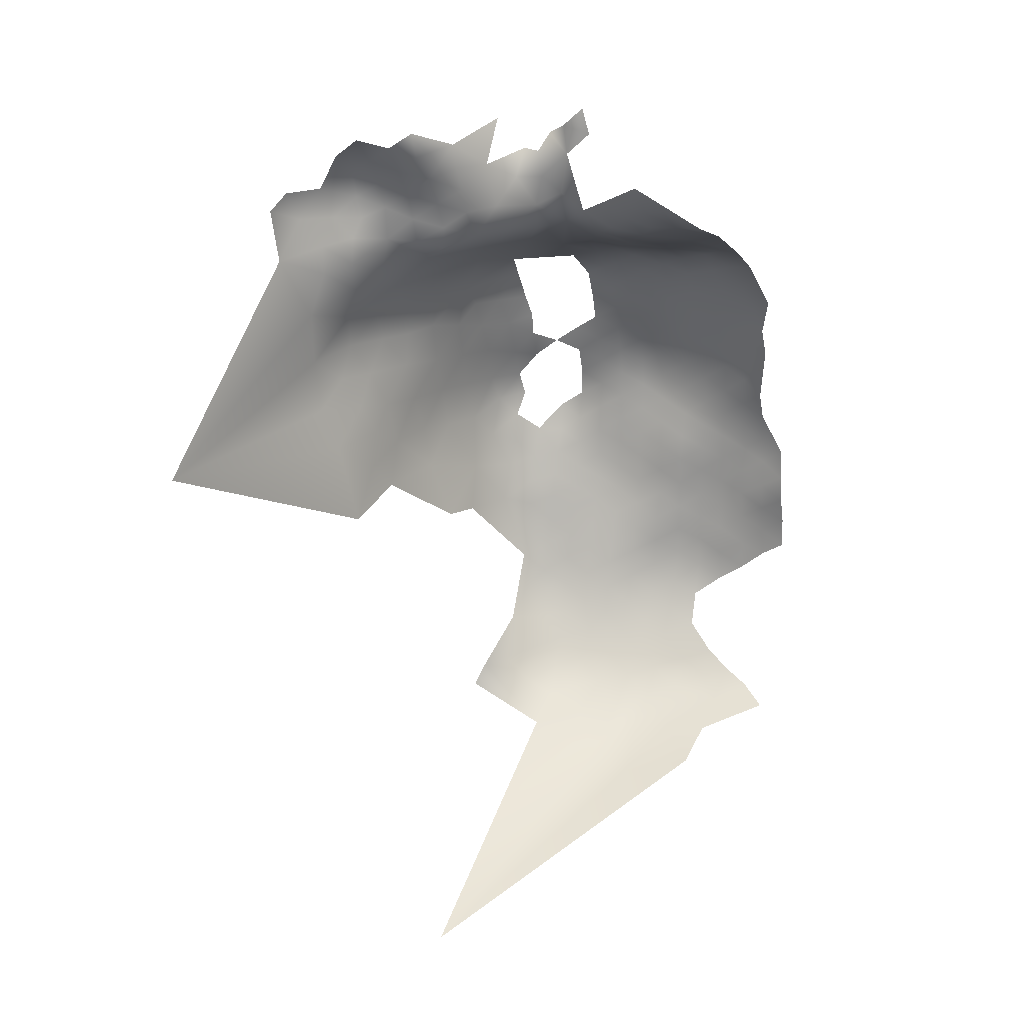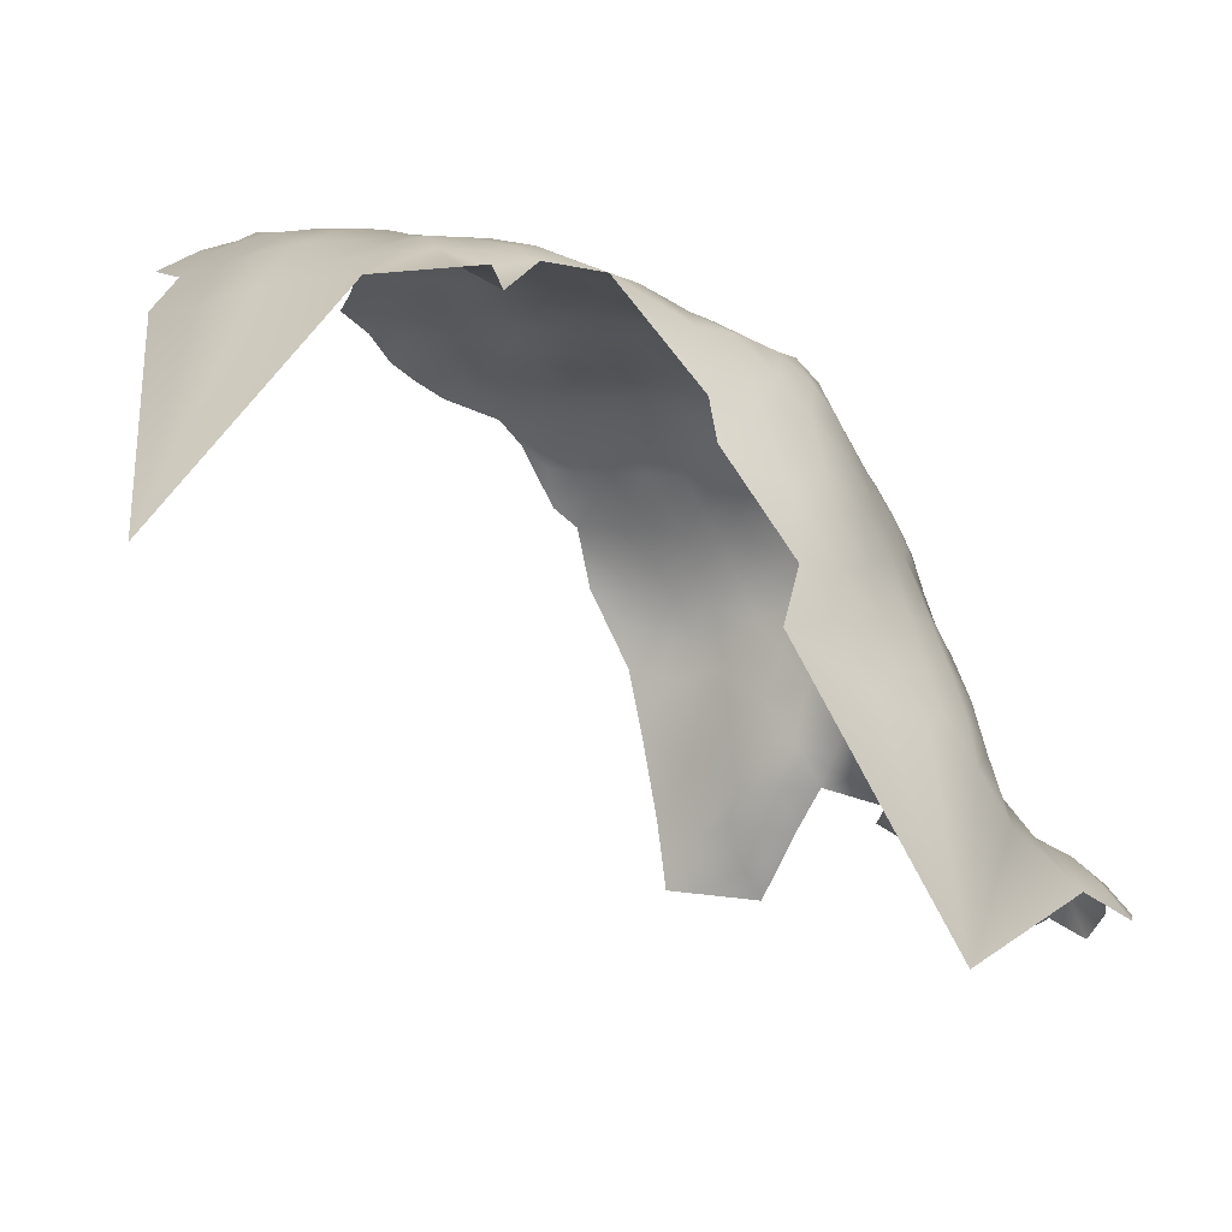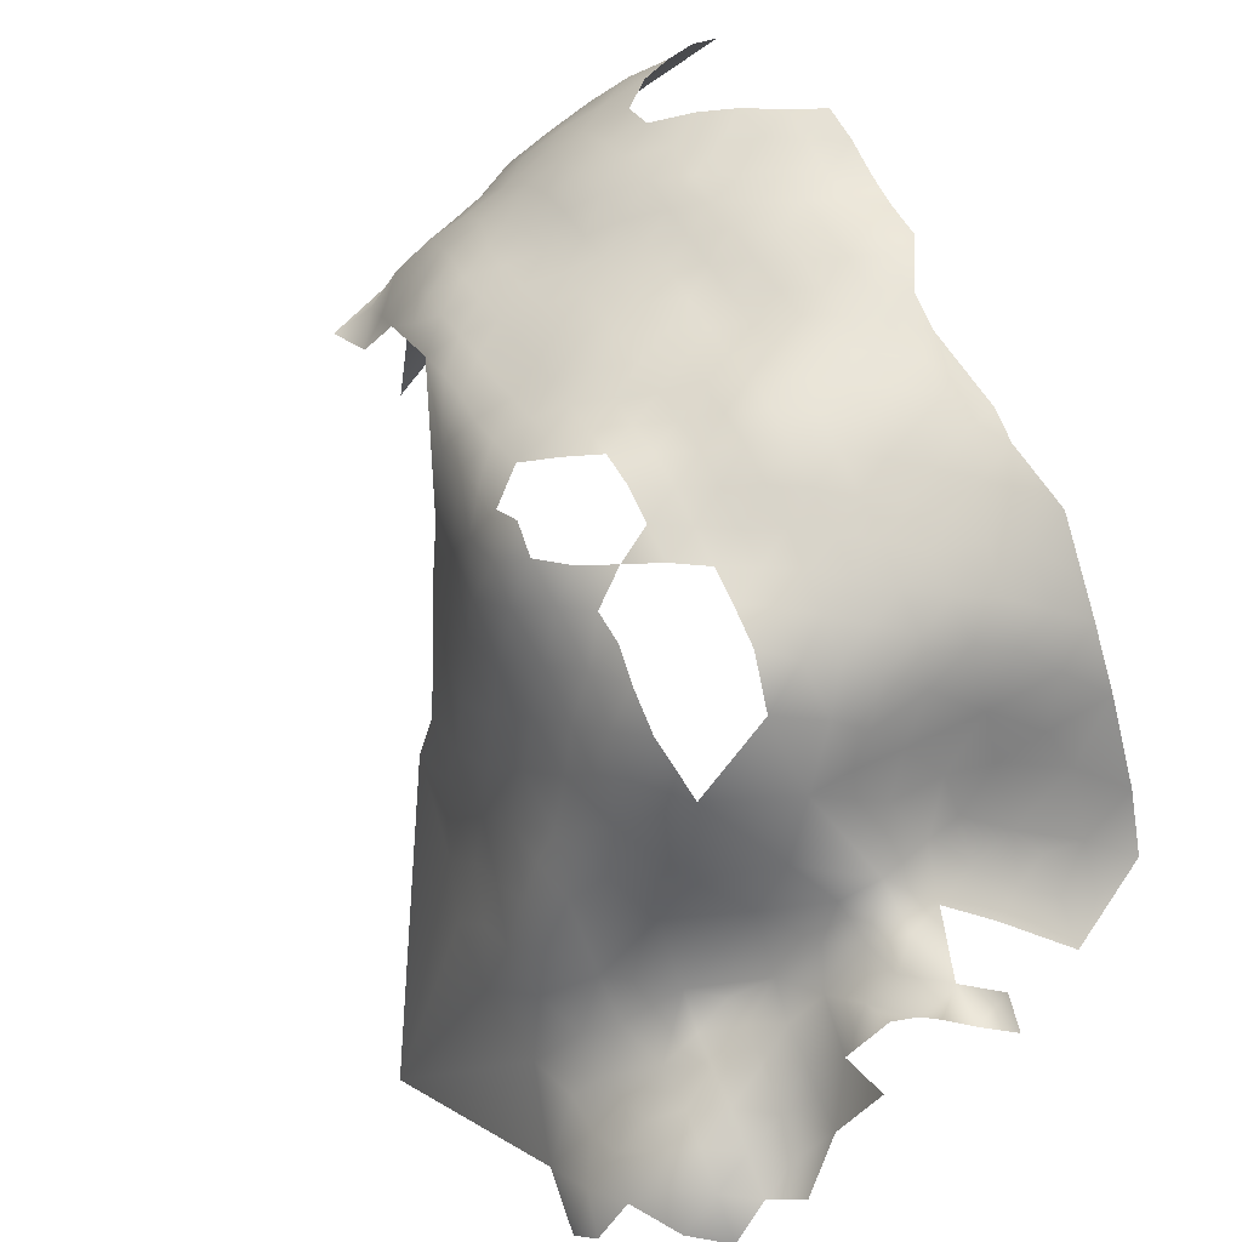
<metadata>
{"format":"obj","ext":"obj","renderer":"f3d","projection":"perspective","resolution":1024,"background":"white","views":[{"elev":16.6,"azim":-150.7,"up":"+Y"},{"elev":-33.9,"azim":39.3,"up":"+Z"},{"elev":48.3,"azim":154.8,"up":"+Z"}]}
</metadata>
<code>
v -637 421.5 -291.7
v -636.7 426.6 -290.1
v -640.6 423.8 -288.8
v -640.6 428.7 -287.8
v -640.6 433.6 -286.8
v -640.6 438.4 -285.8
v -640.6 443 -284.8
v -644.5 440.3 -283.9
v -644.4 435.6 -284.6
v -636.7 441.1 -286.8
v -636.7 436.4 -287.8
v -636.7 431.6 -288.9
v -632.9 434.2 -290.2
v -632.9 438.9 -289.2
v -633 443.4 -288.4
v -629.2 436.8 -291.7
v -629.2 441.5 -291
v -640.7 447.6 -284.3
v -640.6 452.2 -284
v -644.6 449.9 -283.2
v -644.6 445.1 -283.3
v -636.9 445.3 -285.9
v -636.8 449.8 -285.2
v -644.3 430.9 -285.2
v -625.8 435.6 -294
v -625.8 440 -293.2
v -629.2 431.9 -292.7
v -636.7 454.4 -285.3
v -633.2 447.3 -287.4
v -632.9 451.9 -286.8
v -625.5 444.4 -292.6
v -632.8 429.3 -291.1
v -648.6 447.3 -282.2
v -648.5 442.6 -282.2
v -629.4 450.1 -288.9
v -629.4 445.6 -289.9
v -622.1 448 -295.3
v -625.5 449.2 -291.2
v -625.7 454.6 -289.8
v -622.4 452.4 -293.4
v -629.2 426.9 -294
v -625.8 430.2 -296
v -629.4 454.3 -287.7
v -632.7 456.7 -286
v -648.5 452.2 -282.2
v -644.5 454.6 -283
v -644.5 459.2 -282.5
v -648.6 456.7 -281.9
v -640.6 457 -283.9
v -648.7 461.2 -281.3
v -652.8 458.8 -280.7
v -652.6 454.3 -281.3
v -636.6 459.1 -284.9
v -648.3 437.7 -282.8
v -656.7 456.7 -279.9
v -652.7 463.6 -280.6
v -656.7 461.3 -280
v -648.1 433 -282.7
v -640.7 461.5 -283.9
v -644.5 463.9 -282.3
v -644.5 468.5 -282.7
v -648.4 466.2 -281.2
v -640.7 466.1 -283.9
v -640.7 470.9 -284.7
v -636.8 463.7 -284.7
v -636.9 468.4 -285.4
v -636.8 472.9 -286.7
v -636.8 477.4 -288
v -640.8 475.3 -286.4
v -632.9 474.9 -288.1
v -632.9 470.4 -287
v -636.7 481.8 -289.1
v -640.7 479.6 -287.8
v -632.9 465.9 -285.6
v -648.5 470.9 -282.4
v -648.6 475.3 -284.2
v -648.8 479.6 -286.4
v -652.7 477.5 -284.9
v -652.5 473.2 -282.6
v -644.6 473 -284.1
v -644.7 477.4 -286.1
v -652.7 468.7 -281.7
v -648.8 483.8 -288.7
v -652.9 482 -287.2
v -644.7 481.4 -287.9
v -656.9 479.7 -286.2
v -656.7 475.3 -283.6
v -661 477.4 -284.8
v -661.1 473.2 -282.7
v -656.8 471 -281.7
v -648.8 487.8 -291.8
v -653.1 486 -290
v -644.7 485.7 -290.5
v -648.4 491.4 -295.5
v -653.4 489.7 -293.5
v -644.8 489.4 -293.9
v -657.4 484.1 -288.6
v -661.2 469 -281.3
v -656.9 466.5 -280.6
v -657.8 488 -291.5
v -660.8 481.5 -287
v -665.6 475.4 -283.8
v -665.2 479.7 -286
v -629.1 472.3 -289.1
v -640.6 483.6 -289.5
v -653 492.8 -298.4
v -654.1 495.8 -308.9
v -659.1 494.4 -303.1
v -658.4 491.5 -295.6
v -649.9 494.4 -304
v -663.3 492.9 -297.2
v -665.5 496.2 -307.5
v -667.6 494.3 -301.3
v -667.9 490.7 -295.6
v -663.1 489.3 -293
v -652.5 449.8 -281.6
v -620.2 449.6 -305.1
v -618.7 458.5 -303
v -622.6 441.8 -297.9
v -621.3 442.2 -308.4
v -622.2 457.4 -292.3
v -620.3 454.6 -298.5
v -669.9 477.4 -285.1
v -670.4 473 -284.2
v -665.5 471.1 -282
v -652.1 440 -281
v -652.2 444.8 -281.1
v -655.9 442.6 -279.2
v -655.9 437.9 -279.2
v -652 435.4 -280.8
v -625.8 474 -292.7
v -625.5 469.4 -290.5
v -636.8 486.3 -291.1
v -656.4 452.2 -279.9
v -656.1 447.7 -279.6
v -663.3 485 -289.5
v -668.2 486.6 -291.5
v -636.4 490.4 -296.5
v -626 481.6 -295.9
v -626.2 486.2 -298.9
v -623.5 481.7 -301.9
v -623.6 476.7 -298.1
v -621.4 477.1 -304.8
v -621 471.7 -301.2
v -623.9 485.7 -305.2
v -628.9 490.5 -305.8
v -620 465.6 -298.2
v -618.5 465.7 -305.6
v -619.4 472 -308.2
v -618 472.3 -315.5
v -616.4 472.7 -323.5
v -618.5 479.1 -317.6
v -620.1 478.2 -311
v -617.4 466 -312.8
v -616.5 465.8 -321.2
v -615.5 466.3 -328.6
v -616.4 459.6 -317.7
v -615.8 458.7 -326
v -614.4 472.6 -332.3
v -612.6 472.6 -338.7
v -613 478.2 -336.3
v -615 478.3 -328.9
v -614.2 467 -335.4
v -611.5 467.8 -343.7
v -615.2 461.8 -332
v -613.6 460.8 -341.8
v -615.4 455.5 -334
v -611 476.6 -344.7
v -626.3 477.8 -293.9
v -621.8 481.8 -307.5
v -628.8 458.9 -286.3
v -623 470.3 -294.5
v -664.8 466.7 -280.7
v -660.9 464.2 -280.3
v -622.3 485.5 -311.9
v -620.9 486.3 -318.4
v -624.7 490.4 -323
v -644.2 425.9 -285.7
v -669 482.2 -287.8
v -642.6 492.1 -298.6
v -639.4 494.1 -306.4
v -616.7 478.3 -323.1
v -614.1 483.9 -338.4
v -615.3 483.2 -331.2
v -652 430.6 -280.5
v -655.9 433.5 -279.1
v -641 419.1 -290.1
v -644.3 420.8 -287.3
v -647.9 428.1 -282.7
v -647.7 422.8 -283.9
v -622.4 465.5 -291.9
v -659.9 445.7 -278.5
v -660 450.3 -278.9
v -663.8 448.1 -277.7
v -664 452.7 -278.1
v -667.8 450.3 -277.2
v -667.9 445.6 -277.5
v -663.8 443.5 -277.5
v -672 443.1 -277.6
v -667.8 441 -277.1
v -667.6 454.6 -277.6
v -659.9 441 -278.3
v -660.2 454.8 -279
v -664.1 457.3 -278.5
v -664.3 461.9 -279.6
v -668.1 459.6 -278.9
v -660.3 459.4 -279.2
v -671.8 447.7 -277.9
v -663.8 438.7 -277.1
v -668.1 463.9 -280.4
v -667.7 468.7 -281.5
v -671.8 438.8 -275.8
v -667.9 436.2 -276.4
v -617.5 458.7 -310.4
v -659.9 436.2 -278.3
v -646.3 493.5 -300.4
v -632.6 461.5 -285.1
v -659.9 431.1 -278.3
v -655.9 428.4 -279
v -667.9 431.4 -275.9
v -671.8 433.6 -275.4
v -664 428.3 -276.6
v -660 425.7 -277.7
v -663.9 433.2 -276.9
v -632.9 424.3 -292.1
v -651.7 419.7 -283.4
v -651.8 424.8 -281.7
v -655.7 422.4 -280.2
v -656.2 416.9 -282.4
v -651.6 414.8 -285.8
v -647.6 417.7 -286.2
v -647.4 412.9 -289.1
v -651.6 409.4 -289.2
v -656 410.9 -286.2
v -656.4 406.1 -289.5
v -651.9 404.5 -293.6
v -647.4 408 -292.8
v -643.2 411.7 -293
v -638.6 410.9 -296.2
v -638.8 415.8 -293.1
v -634.3 414.5 -296.5
v -634.6 409.7 -299.3
v -630.5 413.2 -301.1
v -627.5 412.2 -305.9
v -626.2 418.9 -301.3
v -626.9 423.8 -297.2
v -629.8 418.5 -297.5
v -633.7 419 -294
v -631.2 407.7 -304.2
v -627.8 407.7 -308.6
v -623.2 407.6 -310.8
v -625.3 412 -310.4
v -636 401.5 -309.4
v -636.4 405.2 -303.8
v -642.1 402.9 -303.4
v -647.3 396.9 -307.9
v -643.1 407.1 -297.1
v -644.2 416 -289.6
v -629.7 422.2 -295.1
v -639 406.5 -300.5
v -655.3 497.6 -314.1
v -641.1 488.2 -292.9
v -658 400.9 -296.8
v -664.5 400.9 -295.1
v -664.6 397 -302.5
v -654.7 395.1 -308.3
v -652.2 400.1 -299
v -647.4 403.2 -297.6
v -620.5 442.7 -315.1
v -617.6 452.5 -317.2
v -616.1 451.2 -328.7
v -672.9 491.6 -298.9
v -671.6 488 -294.1
v -617.8 483.7 -323.8
v -619.1 488.4 -332
v -616.5 489.1 -339.9
v -626 494.2 -331.2
v -626.1 497.5 -334.9
v -625.9 501.4 -335.7
v -625.8 505.8 -337.2
v -625.8 510 -339.9
v -625.8 514.1 -342.7
v -629.6 512.6 -340.3
v -630.3 508.7 -337.3
v -633.6 510.4 -334
v -633.8 506.6 -332.7
v -630.1 504.2 -334.5
v -633.9 502.6 -331.3
v -630.4 499.9 -333
v -621.6 507.6 -339.2
v -621.5 511.7 -342.2
v -636.1 510.6 -328.1
v -621.9 503.5 -338.1
v -637.4 503.5 -327.1
v -634.4 498.4 -328.7
v -638.9 499.6 -323.9
v -633.2 495.5 -320.2
v -617.3 512.7 -345.8
v -621.8 515.6 -346.4
v -617.8 509.3 -342
v -621.8 498 -337.5
v -617.6 498.3 -341.7
v -617.3 494 -341.8
v -619.9 491.9 -336.3
v -613.9 492.5 -345.5
v -614.1 497.2 -345.8
v -612.6 485.5 -347.6
v -614.8 502 -343.5
v -611.3 502 -348.4
v -608.8 503.8 -353.3
v -610.4 506.6 -350.7
v -613.6 507 -345.5
v -610 495.4 -352.7
v -618.5 501.7 -340.3
v -630 496.4 -332.3
v -639.5 508.2 -323.8
v -639.5 512.8 -321
v -642.9 508.1 -320.9
v -636.3 518.1 -324.6
v -643.8 515.6 -319.7
v -642 503.2 -321.2
v -645.9 505.3 -319.3
v -650.6 502.8 -320.3
v -645.2 500.1 -315.9
v -640.9 498.9 -318.9
v -617.9 505.4 -340.8
v -620.2 461.1 -295.7
v -622.8 461.5 -290.3
v -664.2 404.8 -289.1
v -643.7 494.7 -304.1
v -633.4 514.4 -334.7
v -660.3 412.3 -283.1
v -660.3 408.1 -285.9
v -673 483.7 -290.2
v -673.7 495.4 -306.8
v -668.3 497.9 -312.8
v -629.4 516.6 -341.5
v -661.1 499 -318
v -660.4 502.5 -322.9
v -661.1 505.9 -326.4
v -664.7 508.4 -329.2
v -656.4 505.1 -323.5
v -668.8 504.6 -327
v -664.7 503.9 -325.5
v -668.7 501.2 -321.3
v -655.8 500.2 -319.9
v -663.9 500.9 -321.3
v -651.3 498.4 -315
v -674.8 499.8 -317.7
v -675.4 502.2 -326.6
v -659.8 496.2 -309.5
v -647.5 496.4 -309.1
v -664.5 409.4 -283.9
v -671.7 452.8 -277.7
v -647.3 512.1 -320
v -647.1 517.1 -321
v -651.2 515.6 -319.5
v -643 512.7 -322.5
v -636.6 495.9 -313.9
v -627.8 491.7 -316.7
v -673.1 404.6 -287.3
v -615.7 447.3 -339.2
v -668.7 407.2 -284.7
v -650.2 519.9 -320.2
v -604.9 462.4 -377.6
v -641.5 377.9 -354.5
f 34 33 127
f 203 55 207
f 48 45 46
f 125 211 173
f 210 206 205
f 204 203 207
f 204 195 203
f 55 57 207
f 198 192 194
f 55 51 57
f 69 68 73
f 194 192 193
f 69 67 68
f 63 59 65
f 56 57 51
f 212 213 200
f 127 126 34
f 71 70 67
f 72 105 73
f 72 73 68
f 43 30 35
f 80 75 61
f 202 192 198
f 21 18 20
f 70 68 67
f 198 209 202
f 193 203 195
f 193 195 194
f 196 195 201
f 196 194 195
f 77 81 85
f 354 196 201
f 205 206 204
f 63 61 60
f 199 212 200
f 66 71 67
f 135 134 193
f 135 193 192
f 30 28 23
f 50 56 51
f 61 62 60
f 85 73 105
f 18 19 20
f 18 23 19
f 49 59 47
f 203 134 55
f 203 193 134
f 205 204 207
f 22 18 7
f 70 71 104
f 76 75 80
f 76 79 75
f 34 21 33
f 211 210 173
f 10 22 7
f 46 49 47
f 199 197 208
f 199 200 197
f 185 186 219
f 185 130 186
f 126 130 54
f 53 28 44
f 218 219 186
f 20 46 45
f 20 19 46
f 49 46 19
f 48 52 45
f 129 186 130
f 9 8 54
f 30 44 28
f 7 18 21
f 43 44 30
f 320 356 355
f 48 47 50
f 48 46 47
f 9 54 58
f 213 221 220
f 77 83 84
f 53 65 59
f 53 59 49
f 74 71 66
f 204 201 195
f 75 79 82
f 129 130 126
f 77 76 81
f 77 78 76
f 28 19 23
f 64 66 67
f 209 215 202
f 10 6 11
f 24 5 9
f 217 74 65
f 217 65 53
f 326 293 314
f 326 290 293
f 5 11 6
f 69 64 67
f 116 45 52
f 83 77 85
f 208 197 196
f 6 8 9
f 6 9 5
f 22 23 18
f 80 81 76
f 194 196 197
f 194 197 198
f 63 66 64
f 128 129 126
f 128 126 127
f 6 7 8
f 6 10 7
f 60 47 59
f 60 59 63
f 318 322 321
f 2 225 32
f 29 35 30
f 198 197 200
f 198 200 209
f 355 358 320
f 24 9 58
f 283 282 337
f 66 63 65
f 66 65 74
f 209 200 213
f 12 11 5
f 89 98 90
f 32 13 12
f 17 36 15
f 17 15 14
f 17 31 36
f 17 26 31
f 29 15 36
f 29 36 35
f 174 205 207
f 33 21 20
f 88 86 101
f 62 61 75
f 280 293 290
f 4 12 5
f 93 85 105
f 93 83 85
f 98 99 90
f 48 50 51
f 48 51 52
f 64 80 61
f 64 61 63
f 89 87 88
f 89 90 87
f 81 73 85
f 81 69 73
f 79 90 82
f 79 87 90
f 281 291 282
f 4 5 24
f 130 58 54
f 92 84 83
f 16 14 13
f 16 17 14
f 2 4 3
f 208 196 354
f 301 279 278
f 8 7 21
f 174 98 173
f 174 99 98
f 353 333 332
f 125 173 98
f 49 28 53
f 49 19 28
f 1 225 2
f 27 13 32
f 27 16 13
f 27 25 16
f 172 131 132
f 79 76 78
f 79 78 87
f 178 4 24
f 178 3 4
f 91 92 83
f 91 83 93
f 22 10 15
f 22 15 29
f 283 281 282
f 283 284 281
f 84 86 78
f 84 78 77
f 103 123 102
f 13 11 12
f 13 14 11
f 201 204 206
f 10 11 14
f 10 14 15
f 116 52 134
f 116 134 135
f 280 290 281
f 280 281 284
f 34 126 54
f 52 51 55
f 52 55 134
f 16 25 26
f 16 26 17
f 8 34 54
f 8 21 34
f 97 84 92
f 173 210 205
f 173 205 174
f 100 92 95
f 100 97 92
f 29 23 22
f 29 30 23
f 215 186 129
f 95 92 91
f 88 102 89
f 88 103 102
f 311 309 310
f 103 88 101
f 125 89 102
f 125 98 89
f 291 281 290
f 133 105 72
f 45 33 20
f 45 116 33
f 87 78 86
f 87 86 88
f 217 44 171
f 217 53 44
f 27 41 42
f 279 293 280
f 279 301 293
f 95 91 94
f 364 357 356
f 212 221 213
f 82 90 99
f 287 279 280
f 116 127 33
f 24 58 189
f 191 172 132
f 40 39 38
f 226 190 227
f 97 101 86
f 97 86 84
f 69 81 80
f 69 80 64
f 174 207 57
f 50 47 60
f 187 3 188
f 50 62 56
f 50 60 62
f 357 355 356
f 252 250 251
f 309 313 310
f 215 218 186
f 2 32 12
f 2 12 4
f 178 188 3
f 121 39 40
f 127 116 135
f 38 37 40
f 38 31 37
f 235 233 234
f 96 94 91
f 42 25 27
f 124 102 123
f 289 279 287
f 220 222 224
f 58 130 185
f 246 41 259
f 231 232 258
f 62 75 82
f 178 24 189
f 32 41 27
f 32 225 41
f 300 290 326
f 300 291 290
f 131 104 132
f 128 192 202
f 288 287 286
f 288 289 287
f 171 44 43
f 99 174 57
f 99 57 56
f 284 287 280
f 258 188 231
f 258 187 188
f 231 226 230
f 190 178 189
f 188 178 190
f 344 340 341
f 239 242 241
f 239 241 240
f 96 93 262
f 96 91 93
f 124 125 102
f 189 58 185
f 129 202 215
f 129 128 202
f 128 127 135
f 128 135 192
f 179 123 103
f 294 295 288
f 224 213 220
f 343 344 341
f 338 339 347
f 1 2 3
f 187 1 3
f 306 303 305
f 240 241 248
f 302 308 314
f 115 137 136
f 124 211 125
f 226 227 228
f 226 228 229
f 224 218 215
f 229 230 226
f 235 234 333
f 218 223 219
f 56 62 82
f 56 82 99
f 339 338 346
f 218 224 222
f 218 222 223
f 109 100 95
f 114 137 115
f 308 326 314
f 259 41 225
f 296 295 294
f 238 239 240
f 115 100 109
f 115 111 114
f 115 109 111
f 189 227 190
f 334 137 273
f 298 291 300
f 106 95 94
f 340 344 339
f 342 340 339
f 232 231 230
f 106 109 95
f 234 332 333
f 299 291 298
f 299 282 291
f 259 248 247
f 238 258 232
f 38 35 36
f 38 36 31
f 231 188 190
f 231 190 226
f 246 42 41
f 142 139 169
f 237 257 238
f 302 303 306
f 302 306 308
f 324 325 321
f 324 321 322
f 39 43 35
f 39 35 38
f 268 257 237
f 268 237 236
f 114 273 137
f 237 232 233
f 237 238 232
f 247 248 241
f 257 239 238
f 244 250 252
f 342 339 346
f 272 273 114
f 209 224 215
f 209 213 224
f 170 141 143
f 170 145 141
f 301 314 293
f 301 302 314
f 262 93 105
f 262 105 133
f 308 309 312
f 97 136 101
f 323 324 322
f 330 216 180
f 160 168 161
f 236 237 233
f 236 233 235
f 355 318 358
f 278 279 289
f 316 358 318
f 316 317 358
f 306 309 308
f 278 315 277
f 278 289 315
f 296 321 325
f 311 312 309
f 143 141 142
f 143 142 144
f 138 262 133
f 327 328 121
f 327 191 328
f 143 153 170
f 137 334 179
f 248 225 1
f 248 259 225
f 255 254 260
f 233 230 234
f 233 232 230
f 110 216 330
f 286 284 285
f 286 287 284
f 240 1 187
f 240 248 1
f 114 111 113
f 114 113 272
f 142 169 131
f 306 313 309
f 295 289 288
f 295 315 289
f 100 136 97
f 100 115 136
f 285 292 286
f 243 241 242
f 165 163 156
f 141 139 142
f 141 140 139
f 246 259 247
f 246 247 245
f 316 318 321
f 227 189 185
f 107 351 108
f 267 268 236
f 348 324 323
f 228 219 223
f 355 322 318
f 342 346 323
f 145 170 175
f 344 347 339
f 149 153 143
f 240 187 258
f 240 258 238
f 312 326 308
f 312 300 326
f 249 243 242
f 345 347 344
f 145 140 141
f 227 219 228
f 227 185 219
f 260 239 257
f 260 242 239
f 149 143 144
f 180 96 262
f 180 262 138
f 352 110 330
f 244 243 249
f 244 249 250
f 329 353 363
f 329 333 353
f 171 43 39
f 147 191 327
f 147 172 191
f 103 101 136
f 180 216 94
f 180 94 96
f 243 247 241
f 160 163 164
f 156 163 159
f 304 276 303
f 275 276 304
f 294 321 296
f 294 316 321
f 348 346 261
f 348 323 346
f 162 159 161
f 110 352 107
f 154 150 149
f 154 149 148
f 119 37 31
f 119 31 26
f 183 161 168
f 243 245 247
f 158 165 156
f 348 261 107
f 348 107 352
f 150 152 153
f 150 153 149
f 277 301 278
f 166 164 163
f 354 201 206
f 159 163 160
f 159 160 161
f 304 301 277
f 144 172 147
f 274 152 182
f 274 176 152
f 276 305 303
f 276 307 305
f 245 243 244
f 255 253 254
f 179 103 136
f 179 136 137
f 175 170 153
f 263 267 236
f 351 107 261
f 292 316 294
f 254 242 260
f 254 249 242
f 261 346 338
f 307 276 183
f 234 229 332
f 234 230 229
f 112 108 351
f 298 300 312
f 294 288 286
f 294 286 292
f 345 344 343
f 317 316 292
f 148 149 144
f 148 144 147
f 313 306 305
f 331 292 285
f 331 283 337
f 345 343 350
f 275 304 277
f 329 363 361
f 148 214 154
f 117 118 122
f 158 156 155
f 118 214 148
f 301 303 302
f 301 304 303
f 122 121 40
f 122 327 121
f 151 182 152
f 151 152 150
f 334 123 179
f 142 172 144
f 142 131 172
f 216 110 106
f 216 106 94
f 151 155 156
f 181 330 180
f 158 155 157
f 331 285 284
f 331 284 283
f 335 272 113
f 352 324 348
f 108 109 106
f 108 111 109
f 335 112 336
f 335 113 112
f 266 256 267
f 162 184 274
f 162 274 182
f 157 154 214
f 266 267 263
f 118 327 122
f 146 140 145
f 255 260 257
f 155 151 150
f 184 162 161
f 184 161 183
f 329 235 333
f 349 345 350
f 345 338 347
f 146 145 175
f 167 158 271
f 167 165 158
f 108 113 111
f 108 112 113
f 151 162 182
f 255 257 268
f 154 155 150
f 154 157 155
f 265 263 264
f 265 266 263
f 119 26 25
f 151 156 159
f 151 159 162
f 336 345 349
f 253 249 254
f 297 360 177
f 275 184 183
f 275 183 276
f 120 117 119
f 165 166 163
f 165 167 166
f 359 325 324
f 323 322 355
f 175 152 176
f 175 153 152
f 122 40 37
f 256 268 267
f 256 255 268
f 297 325 359
f 124 210 211
f 110 108 106
f 110 107 108
f 270 157 214
f 118 148 147
f 118 147 327
f 352 330 181
f 307 183 168
f 263 236 235
f 253 250 249
f 342 341 340
f 360 176 177
f 117 122 37
f 117 37 119
f 275 274 184
f 319 292 331
f 297 296 325
f 360 175 176
f 177 176 274
f 168 160 164
f 360 297 359
f 362 167 271
f 277 315 295
f 351 336 112
f 336 338 345
f 245 244 252
f 181 180 138
f 351 261 338
f 351 338 336
f 272 334 273
f 270 158 157
f 270 271 158
f 335 336 349
f 263 329 264
f 263 235 329
f 307 313 305
f 264 329 361
f 117 214 118
f 177 275 277
f 177 274 275
f 360 146 175
f 245 42 246
f 350 343 341
f 269 117 120
f 119 25 42
f 270 117 269
f 270 214 117
f 359 181 146
f 359 146 360
f 362 166 167
f 253 251 250
f 181 359 324
f 181 324 352
f 253 255 256
f 146 181 138
f 297 177 277
f 269 271 270
f 120 119 42
f 365 164 166
f 365 168 164
f 365 307 168
f 365 166 362
f 365 313 307
f 366 253 256
f 366 256 266
f 366 266 265
f 297 295 296
f 295 297 277

</code>
